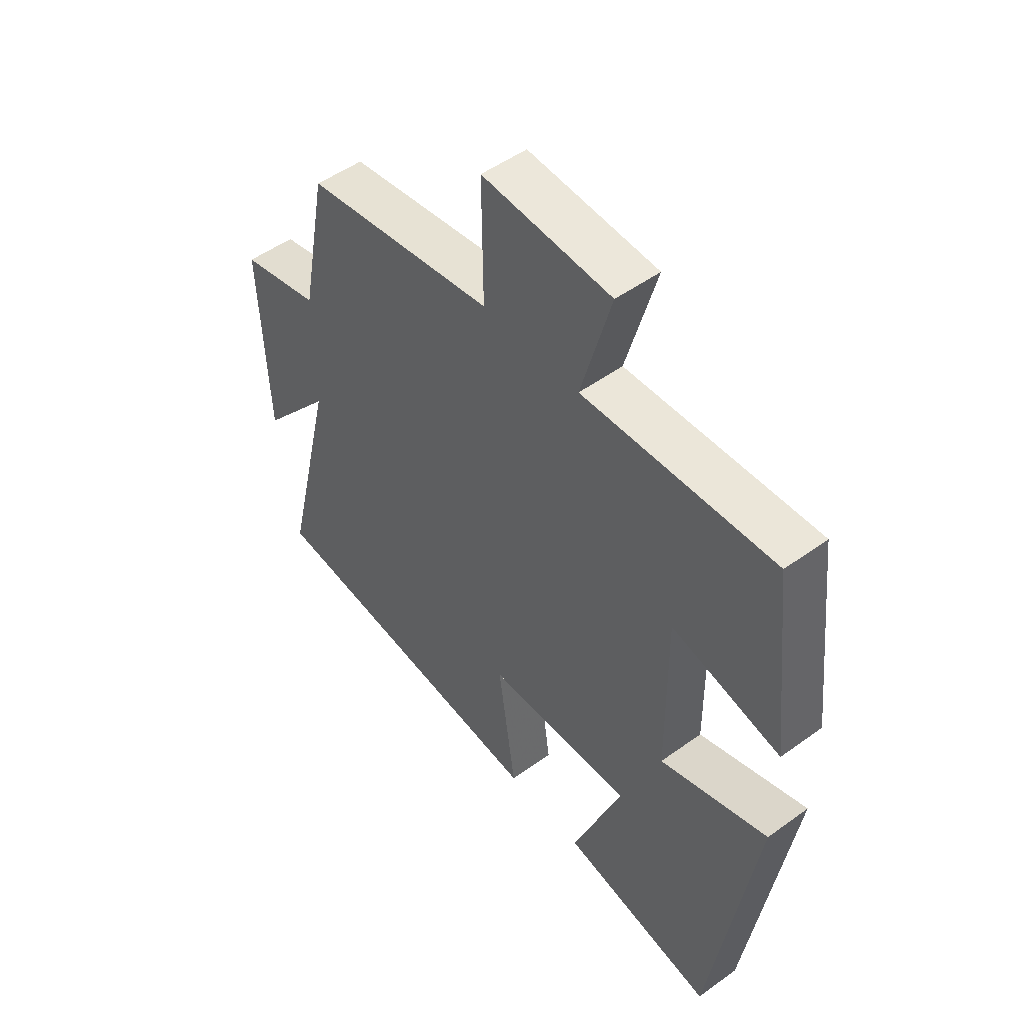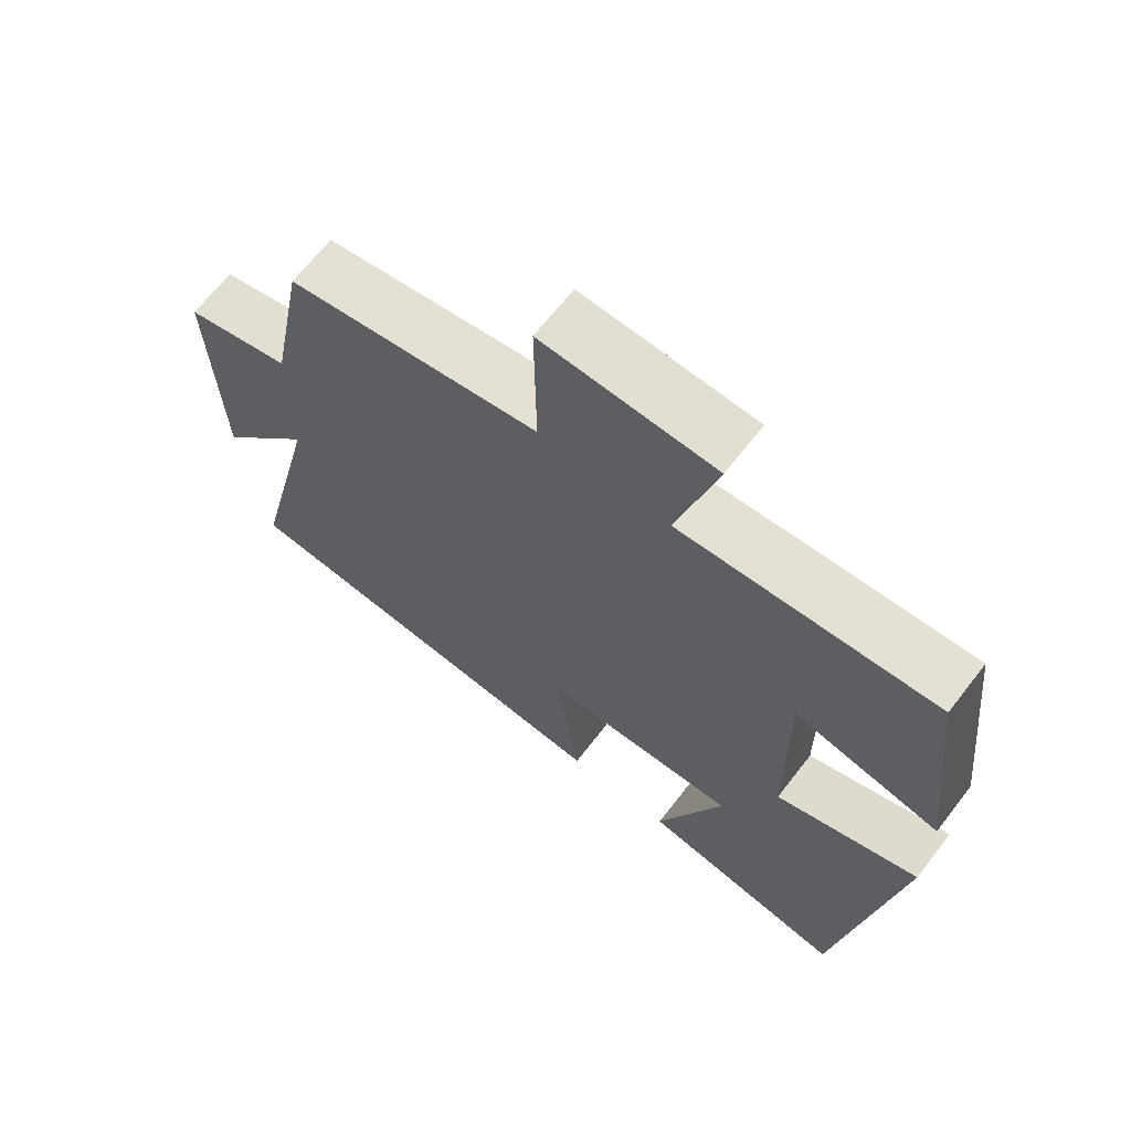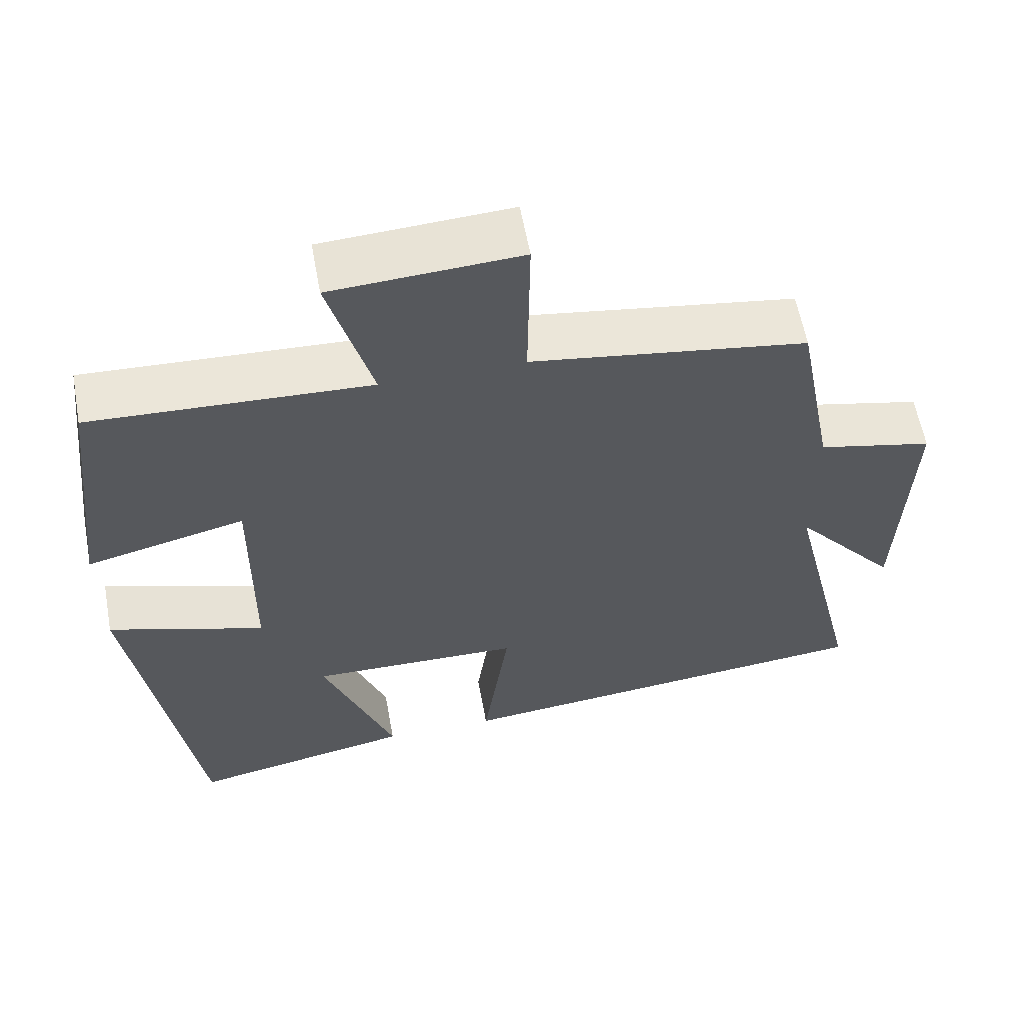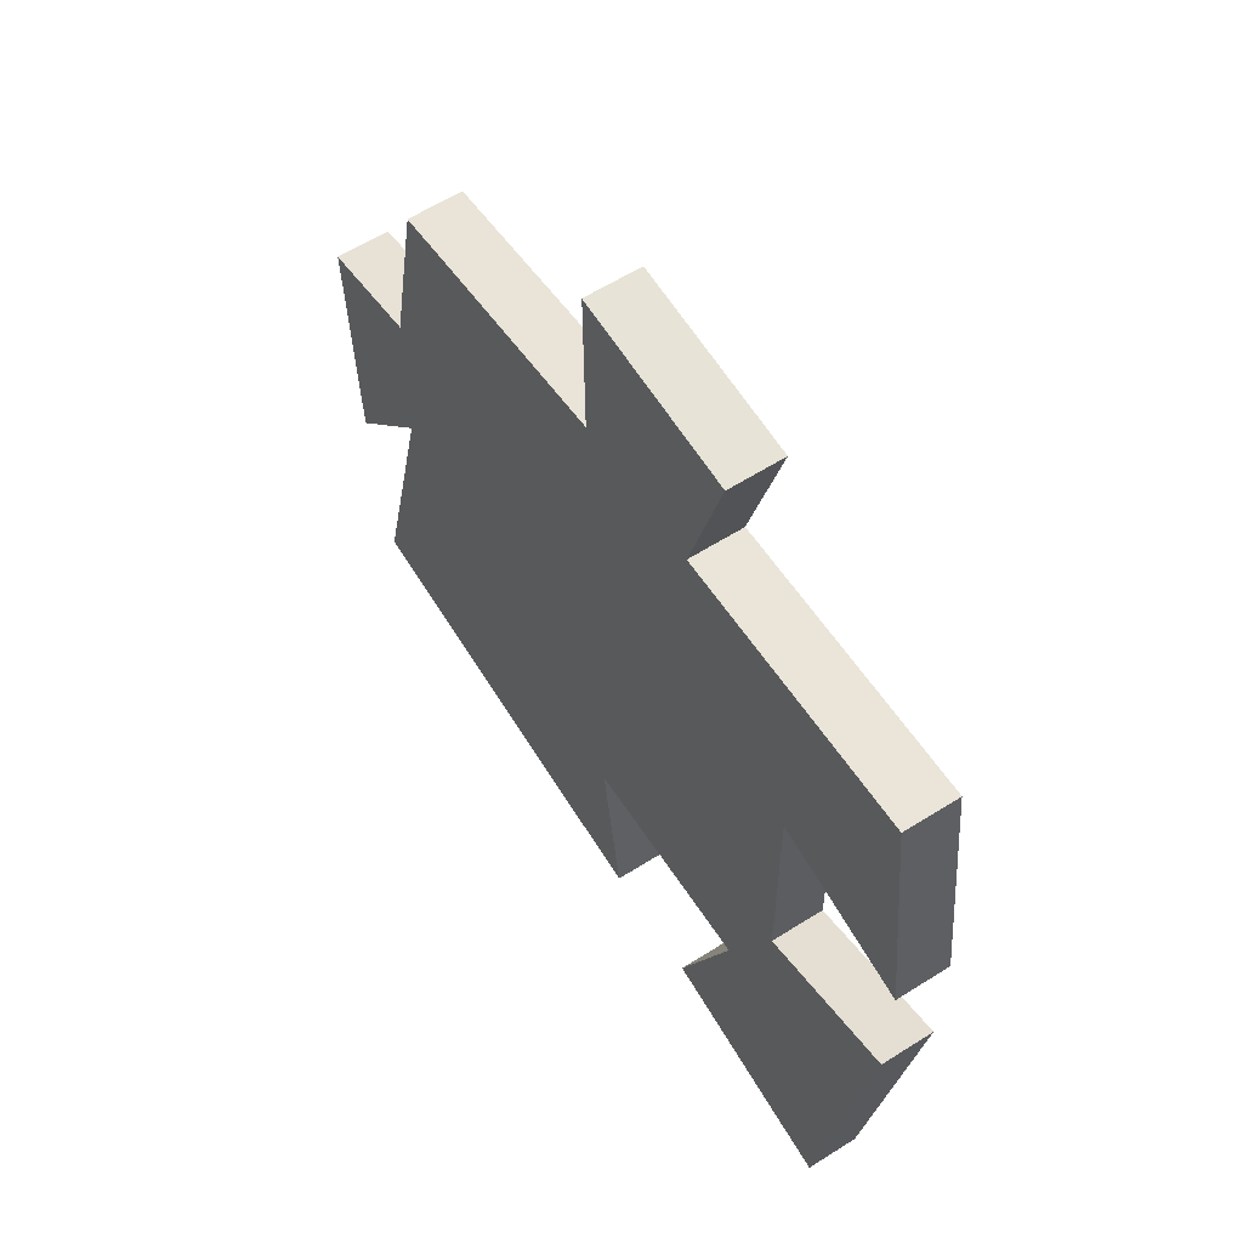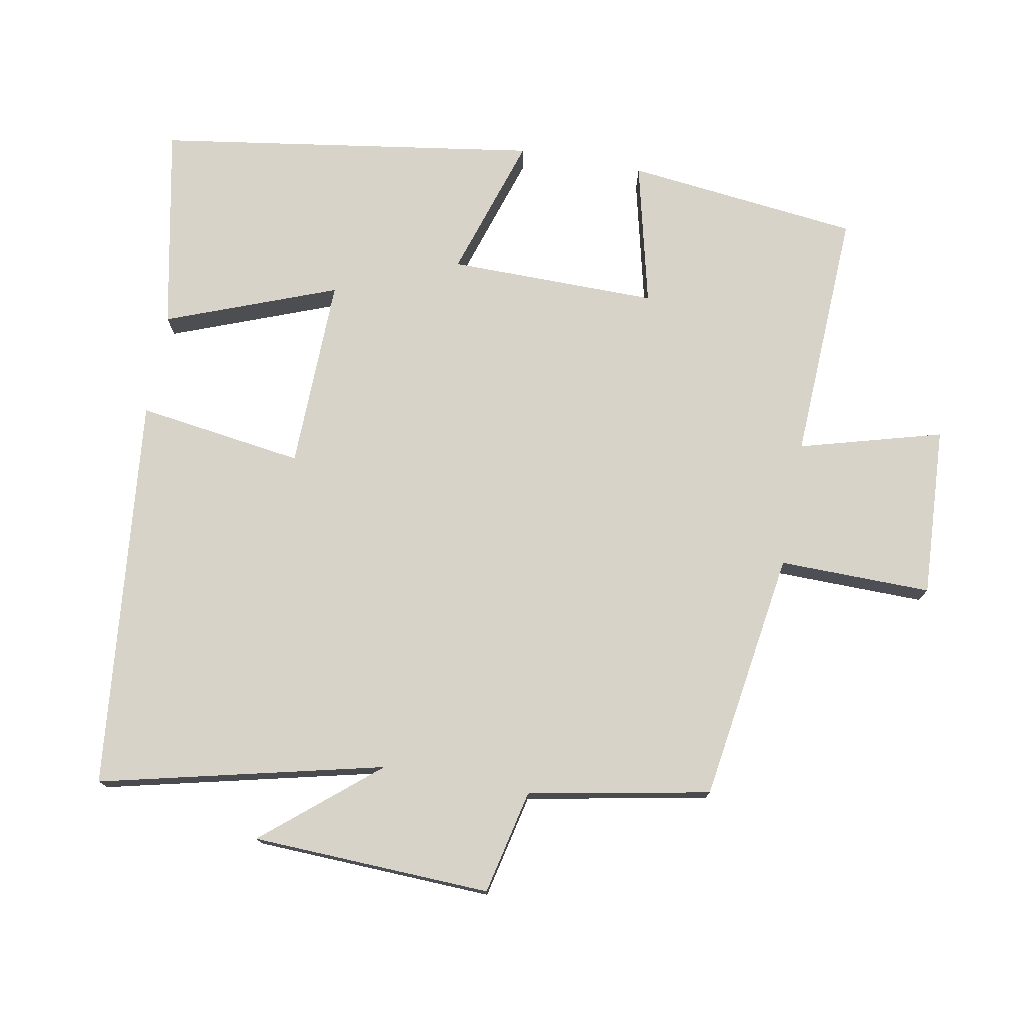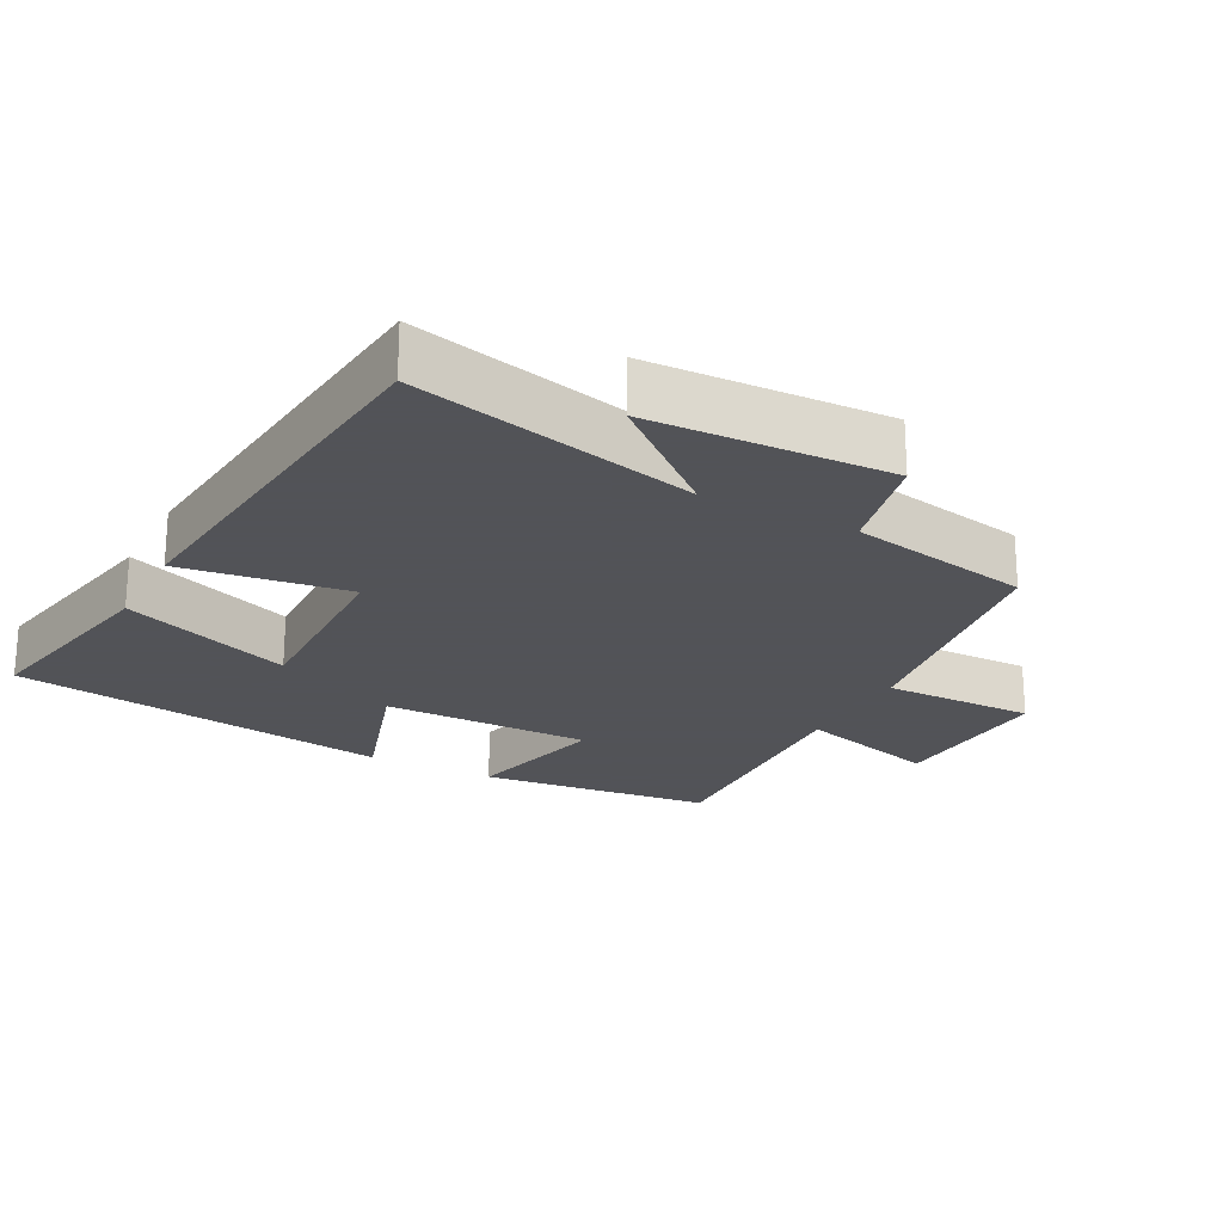
<metadata>
{"format":"obj","ext":"obj","renderer":"f3d","projection":"perspective","resolution":1024,"background":"white","views":[{"elev":50.5,"azim":51.5,"up":"+Z"},{"elev":66.6,"azim":37.8,"up":"+Z"},{"elev":59.5,"azim":169.6,"up":"+Z"},{"elev":60.7,"azim":57.2,"up":"+Z"},{"elev":76.0,"azim":-79.6,"up":"+Y"},{"elev":-22.5,"azim":-117.8,"up":"+Y"}]}
</metadata>
<code>
v 0.417 0.07 -0.558
v 0.123 0.07 -0.5
v 0.217 0.07 -0.254
v -0.061 0.07 -0.26
v -0.027 0.07 -0.5
v -0.597 0.07 -0.443
v -0.5 0.07 -0.033
v -0.637 0.07 -0.197
v -0.651 0.07 0.149
v -0.5 0.07 0.183
v -0.45 0.07 0.446
v -0.088 0.07 0.5
v -0.091 0.07 0.72
v 0.155 0.07 0.706
v 0.098 0.07 0.5
v 0.462 0.07 0.516
v 0.5 0.07 0.179
v 0.292 0.07 0.229
v 0.294 0.07 -0.073
v 0.5 0.07 -0.007
v 0.417 0 -0.558
v 0.123 0 -0.5
v 0.217 0 -0.254
v -0.061 0 -0.26
v -0.027 0 -0.5
v -0.597 0 -0.443
v -0.5 0 -0.033
v -0.637 0 -0.197
v -0.651 0 0.149
v -0.5 0 0.183
v -0.45 0 0.446
v -0.088 0 0.5
v -0.091 0 0.72
v 0.155 0 0.706
v 0.098 0 0.5
v 0.462 0 0.516
v 0.5 0 0.179
v 0.292 0 0.229
v 0.294 0 -0.073
v 0.5 0 -0.007
f 19 20 1 2
f 15 16 17 18
f 15 18 19
f 12 13 14 15
f 10 11 12 15
f 10 15 19
f 7 8 9 10
f 7 10 19
f 4 5 6 7
f 3 4 7 19
f 2 3 19
f 22 21 40 39
f 38 37 36 35
f 39 38 35
f 35 34 33 32
f 35 32 31 30
f 39 35 30
f 30 29 28 27
f 39 30 27
f 27 26 25 24
f 39 27 24 23
f 39 23 22
f 1 21 22 2
f 2 22 23 3
f 3 23 24 4
f 4 24 25 5
f 5 25 26 6
f 6 26 27 7
f 7 27 28 8
f 8 28 29 9
f 9 29 30 10
f 10 30 31 11
f 11 31 32 12
f 12 32 33 13
f 13 33 34 14
f 14 34 35 15
f 15 35 36 16
f 16 36 37 17
f 17 37 38 18
f 18 38 39 19
f 19 39 40 20
f 20 40 21 1

</code>
